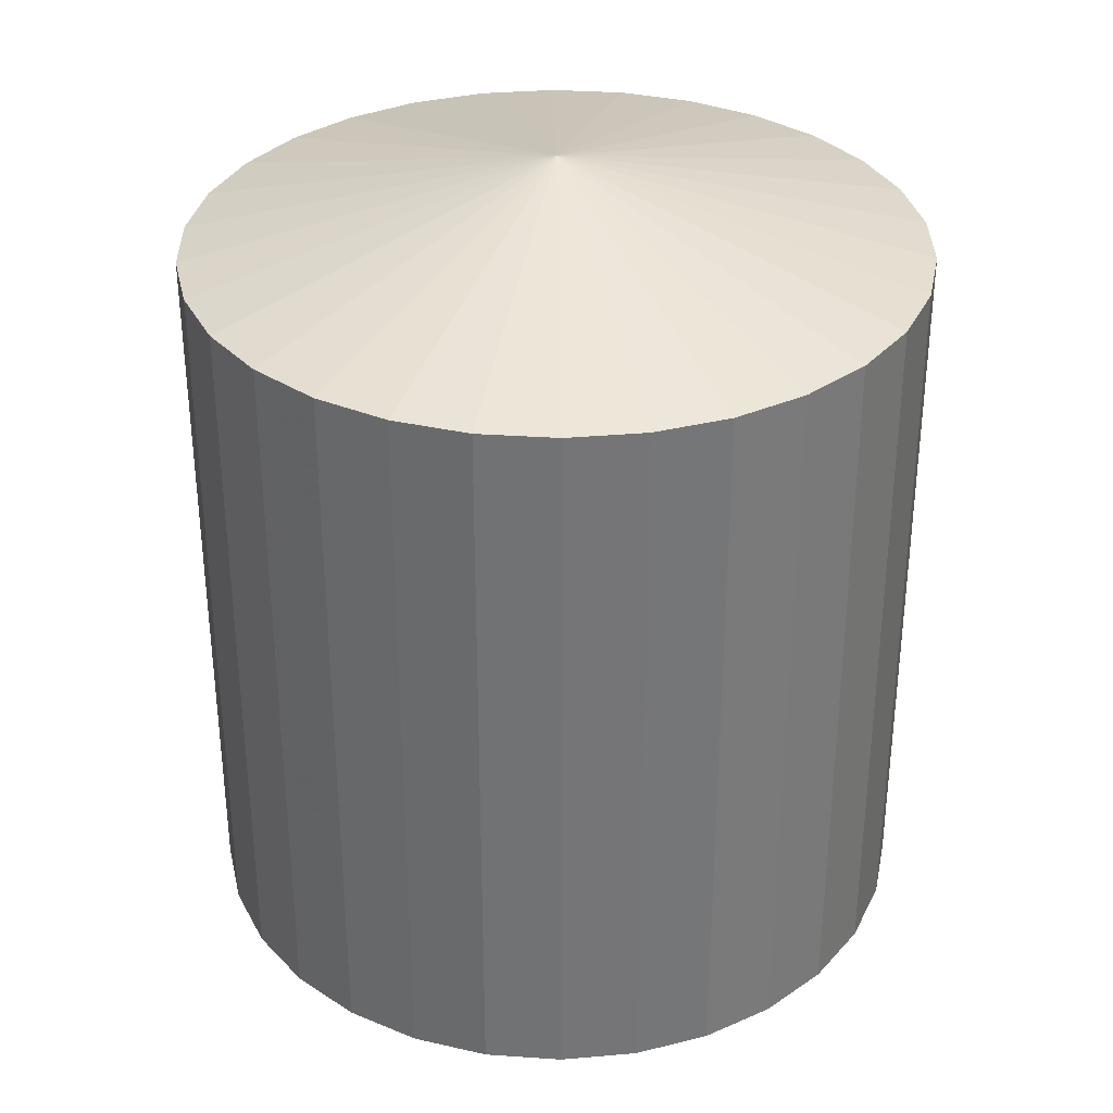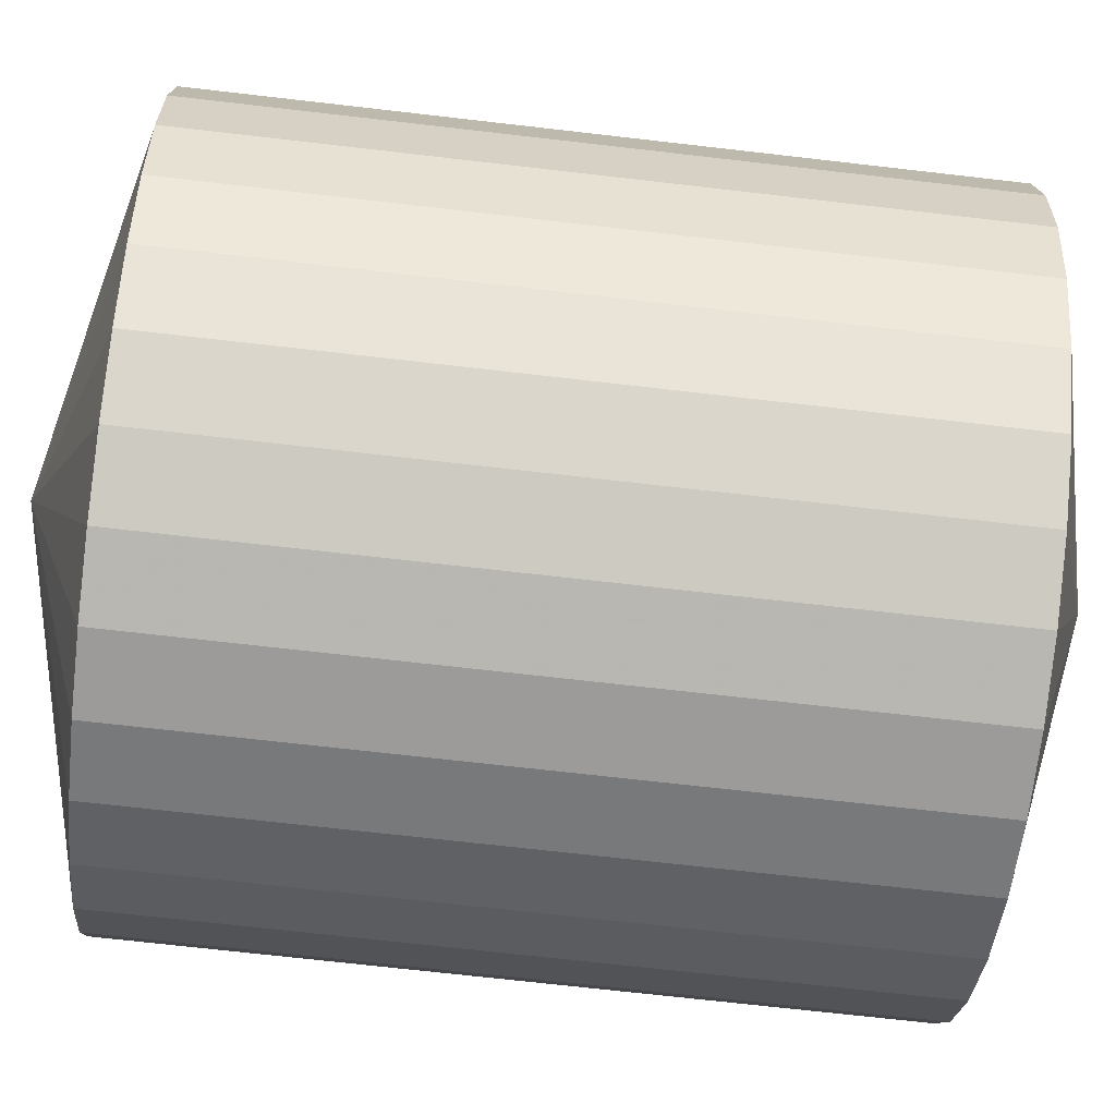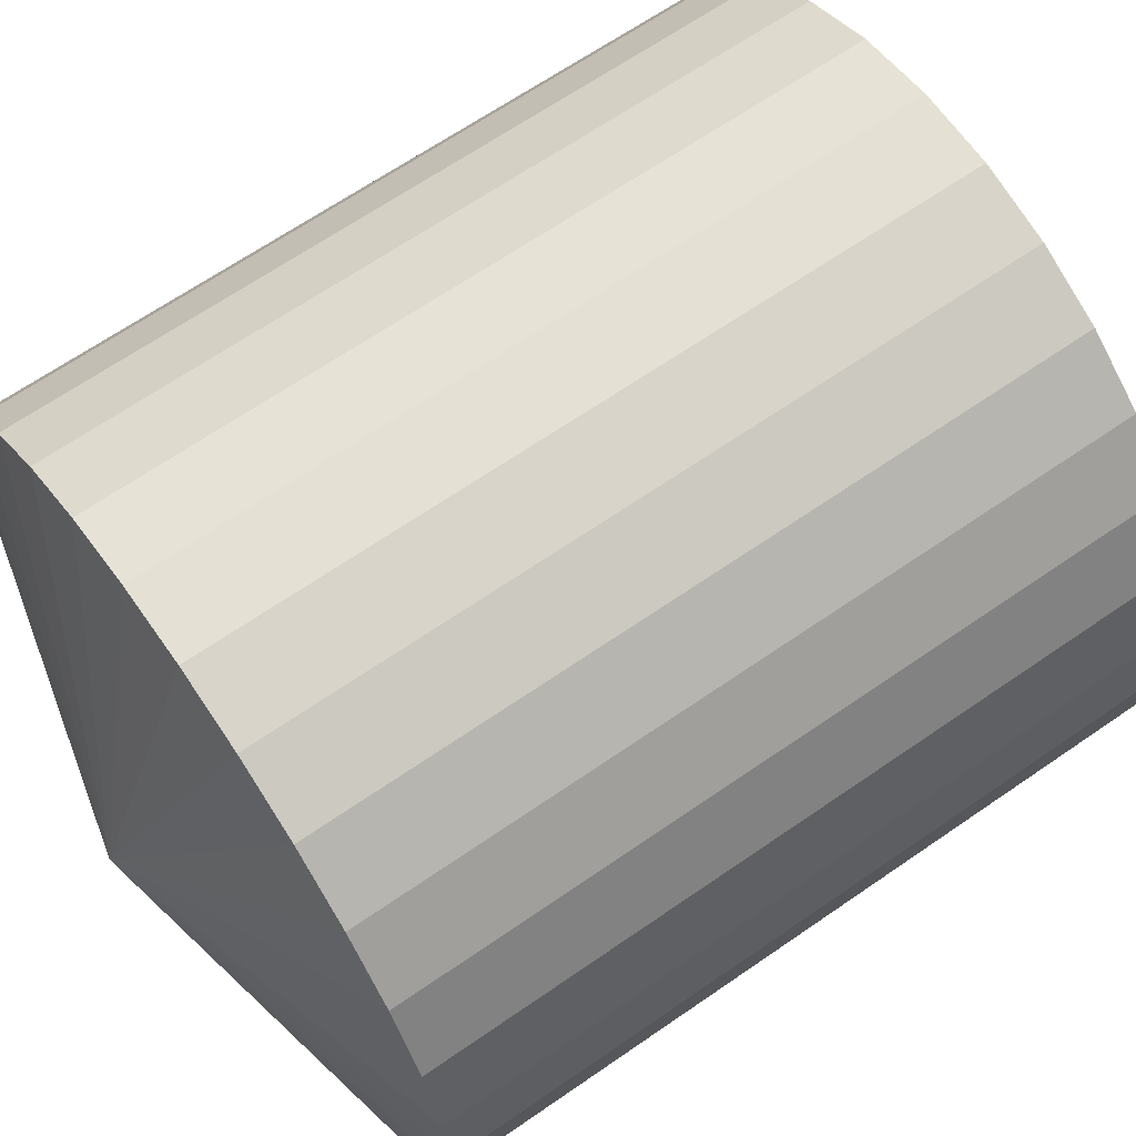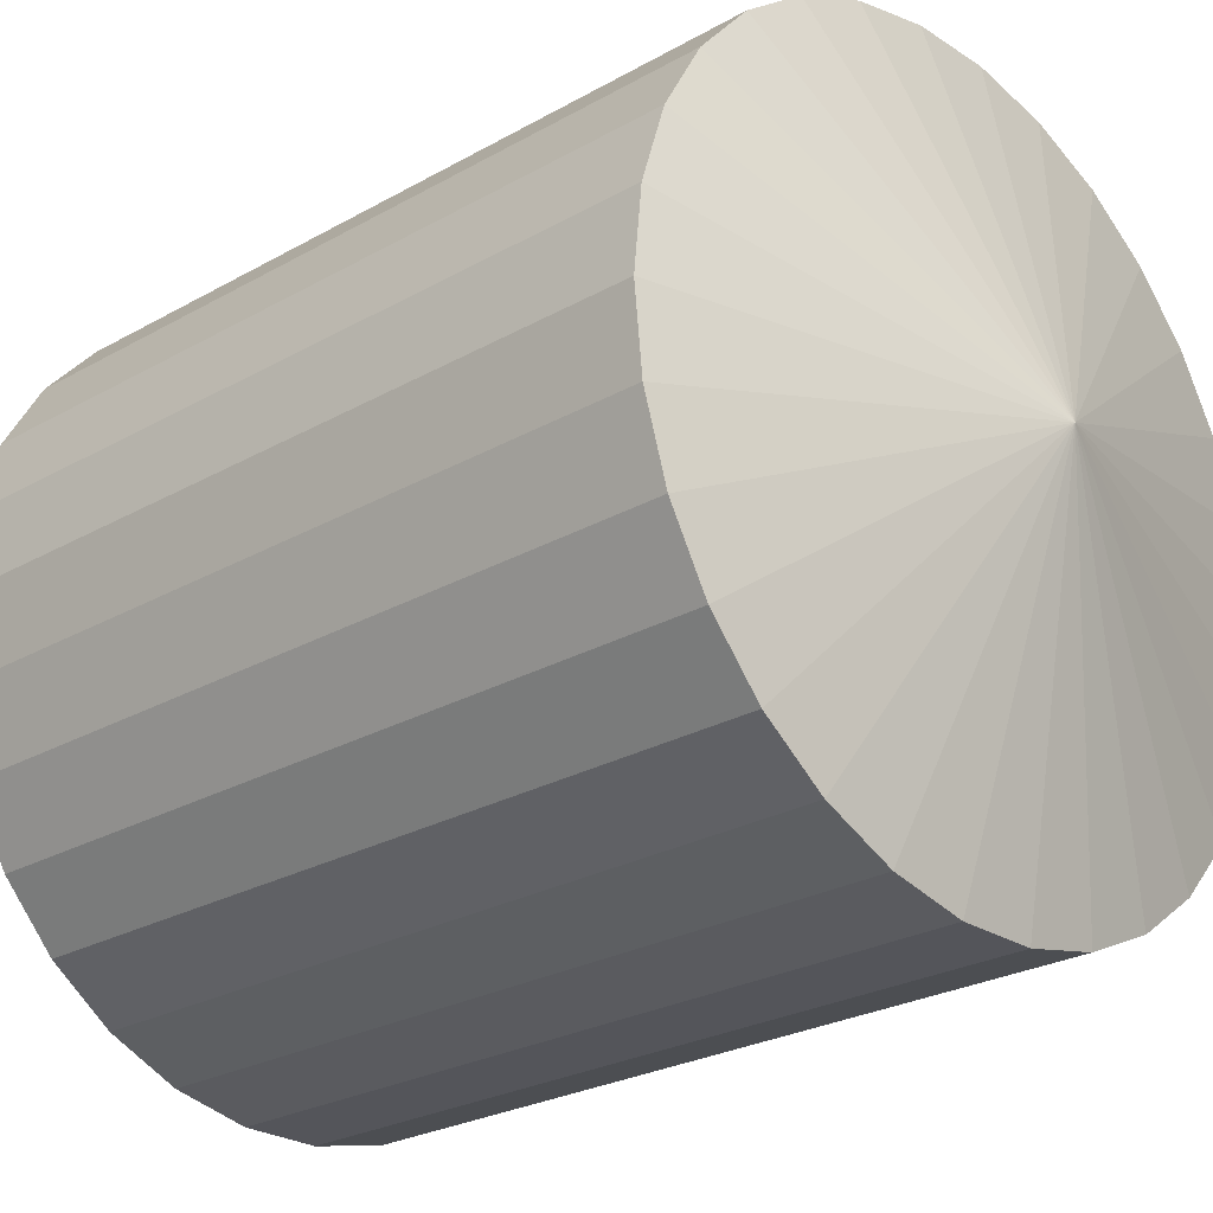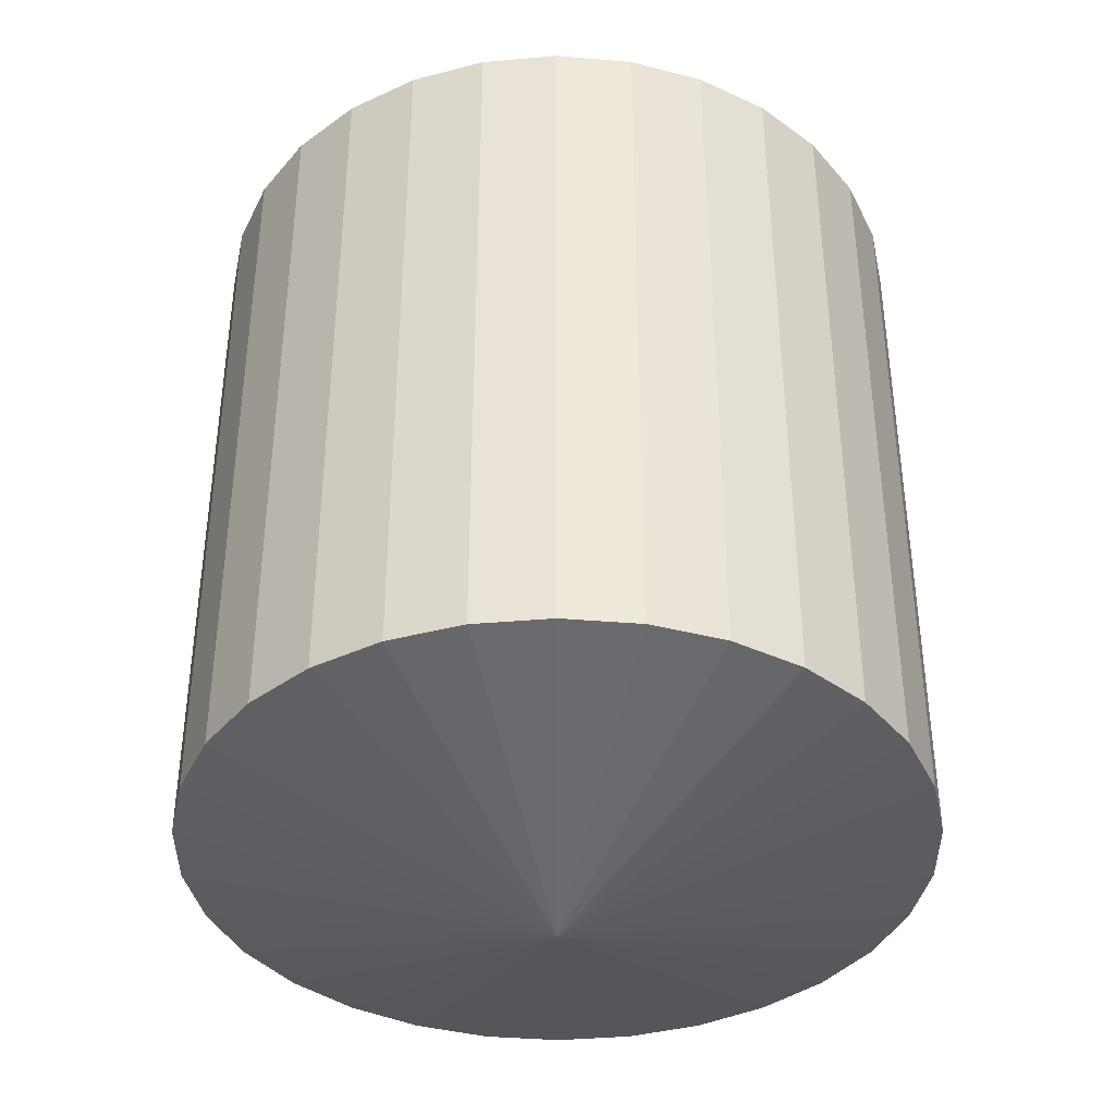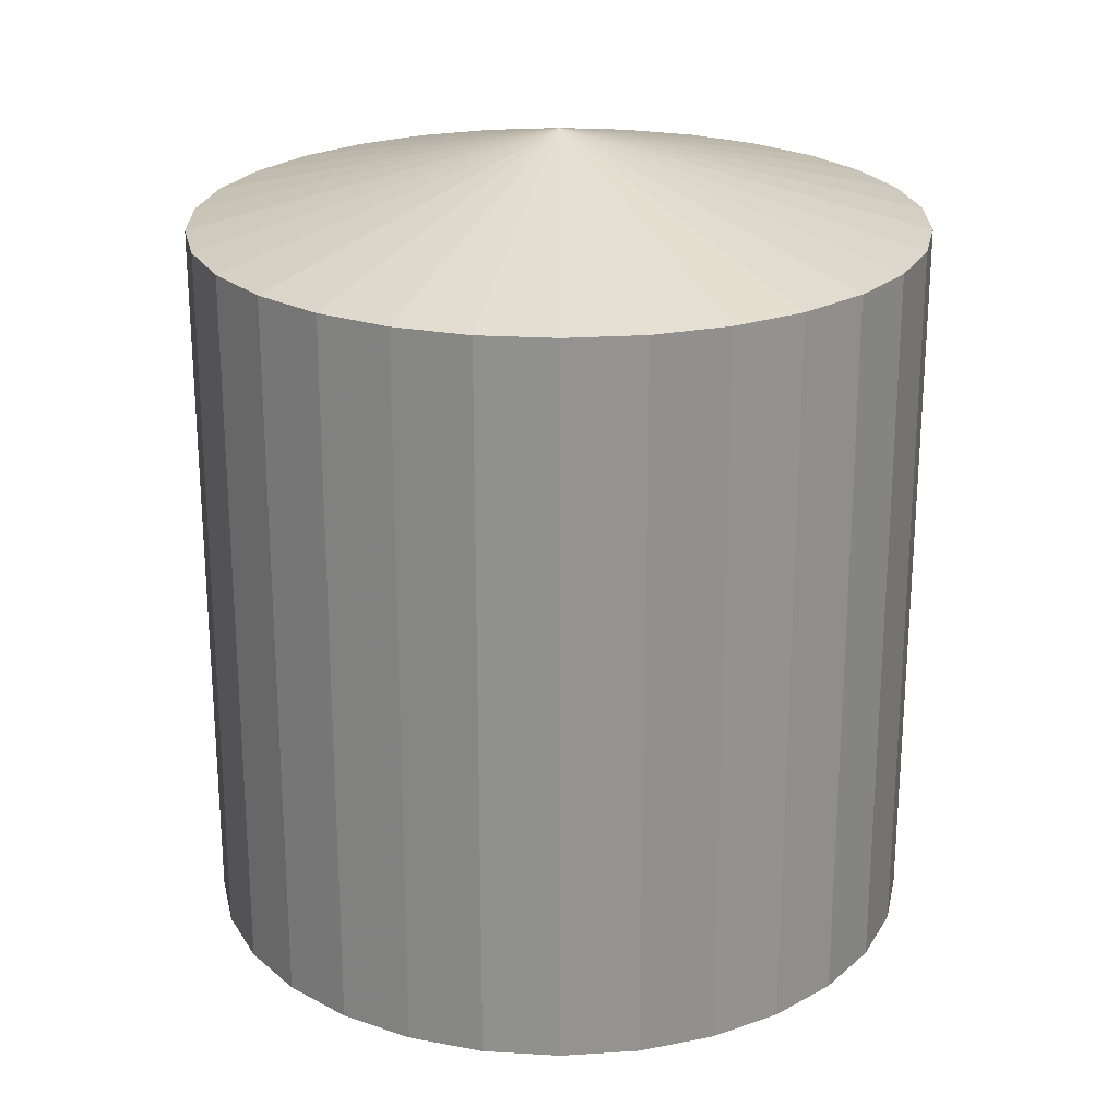
<metadata>
{"format":"obj","ext":"obj","renderer":"f3d","projection":"perspective","resolution":1024,"background":"white","views":[{"elev":33.8,"azim":137.3,"up":"+Z"},{"elev":-69.7,"azim":-96.6,"up":"+Y"},{"elev":65.7,"azim":55.1,"up":"+Y"},{"elev":-24.9,"azim":-47.0,"up":"+Y"},{"elev":-39.3,"azim":-17.9,"up":"+Z"},{"elev":23.6,"azim":137.7,"up":"+Z"}]}
</metadata>
<code>
v 0 0 0
v 0 0 0
v 0 0 0
v 0 0 0
v 0 0 0
v 0 0 0
v 0 0 0
v 0 0 0
v -0 0 0
v -0 0 0
v -0 0 0
v -0 0 0
v -0 0 0
v -0 0 0
v -0 0 0
v -0 0 0
v -0 -0 0
v -0 -0 0
v -0 -0 0
v -0 -0 0
v -0 -0 0
v -0 -0 0
v -0 -0 0
v 0 -0 0
v 0 -0 0
v 0 -0 0
v 0 -0 0
v 0 -0 0
v 0 -0 0
v 0 -0 0
v 0 0 10
v 0 0 10
v 0 0 10
v 0 0 10
v 0 0 10
v 0 0 10
v 0 0 10
v 0 0 10
v -0 0 10
v -0 0 10
v -0 0 10
v -0 0 10
v -0 0 10
v -0 0 10
v -0 0 10
v -0 0 10
v -0 -0 10
v -0 -0 10
v -0 -0 10
v -0 -0 10
v -0 -0 10
v -0 -0 10
v -0 -0 10
v 0 -0 10
v 0 -0 10
v 0 -0 10
v 0 -0 10
v 0 -0 10
v 0 -0 10
v 0 -0 10
v 4 0 9
v 3.913 0.8316 9
v 3.654 1.627 9
v 3.236 2.351 9
v 2.677 2.973 9
v 2 3.464 9
v 1.236 3.804 9
v 0.4181 3.978 9
v -0.4181 3.978 9
v -1.236 3.804 9
v -2 3.464 9
v -2.677 2.973 9
v -3.236 2.351 9
v -3.654 1.627 9
v -3.913 0.8316 9
v -4 2.266e-15 9
v -3.913 -0.8316 9
v -3.654 -1.627 9
v -3.236 -2.351 9
v -2.677 -2.973 9
v -2 -3.464 9
v -1.236 -3.804 9
v -0.4181 -3.978 9
v 0.4181 -3.978 9
v 1.236 -3.804 9
v 2 -3.464 9
v 2.677 -2.973 9
v 3.236 -2.351 9
v 3.654 -1.627 9
v 3.913 -0.8316 9
v 4 0 1
v 3.913 0.8316 1
v 3.654 1.627 1
v 3.236 2.351 1
v 2.677 2.973 1
v 2 3.464 1
v 1.236 3.804 1
v 0.4181 3.978 1
v -0.4181 3.978 1
v -1.236 3.804 1
v -2 3.464 1
v -2.677 2.973 1
v -3.236 2.351 1
v -3.654 1.627 1
v -3.913 0.8316 1
v -4 2.266e-15 1
v -3.913 -0.8316 1
v -3.654 -1.627 1
v -3.236 -2.351 1
v -2.677 -2.973 1
v -2 -3.464 1
v -1.236 -3.804 1
v -0.4181 -3.978 1
v 0.4181 -3.978 1
v 1.236 -3.804 1
v 2 -3.464 1
v 2.677 -2.973 1
v 3.236 -2.351 1
v 3.654 -1.627 1
v 3.913 -0.8316 1
f 1 31 32
f 1 32 2
f 2 32 33
f 2 33 3
f 3 33 34
f 3 34 4
f 4 34 35
f 4 35 5
f 5 35 36
f 5 36 6
f 6 36 37
f 6 37 7
f 7 37 38
f 7 38 8
f 8 38 39
f 8 39 9
f 9 39 40
f 9 40 10
f 10 40 41
f 10 41 11
f 11 41 42
f 11 42 12
f 12 42 43
f 12 43 13
f 13 43 44
f 13 44 14
f 14 44 45
f 14 45 15
f 15 45 46
f 15 46 16
f 16 46 47
f 16 47 17
f 17 47 48
f 17 48 18
f 18 48 49
f 18 49 19
f 19 49 50
f 19 50 20
f 20 50 51
f 20 51 21
f 21 51 52
f 21 52 22
f 22 52 53
f 22 53 23
f 23 53 54
f 23 54 24
f 24 54 55
f 24 55 25
f 25 55 56
f 25 56 26
f 26 56 57
f 26 57 27
f 27 57 58
f 27 58 28
f 28 58 59
f 28 59 29
f 29 59 60
f 29 60 30
f 30 60 31
f 30 31 1
f 31 61 62
f 31 62 32
f 32 62 63
f 32 63 33
f 33 63 64
f 33 64 34
f 34 64 65
f 34 65 35
f 35 65 66
f 35 66 36
f 36 66 67
f 36 67 37
f 37 67 68
f 37 68 38
f 38 68 69
f 38 69 39
f 39 69 70
f 39 70 40
f 40 70 71
f 40 71 41
f 41 71 72
f 41 72 42
f 42 72 73
f 42 73 43
f 43 73 74
f 43 74 44
f 44 74 75
f 44 75 45
f 45 75 76
f 45 76 46
f 46 76 77
f 46 77 47
f 47 77 78
f 47 78 48
f 48 78 79
f 48 79 49
f 49 79 80
f 49 80 50
f 50 80 81
f 50 81 51
f 51 81 82
f 51 82 52
f 52 82 83
f 52 83 53
f 53 83 84
f 53 84 54
f 54 84 85
f 54 85 55
f 55 85 86
f 55 86 56
f 56 86 87
f 56 87 57
f 57 87 88
f 57 88 58
f 58 88 89
f 58 89 59
f 59 89 90
f 59 90 60
f 60 90 61
f 60 61 31
f 61 91 92
f 61 92 62
f 62 92 93
f 62 93 63
f 63 93 94
f 63 94 64
f 64 94 95
f 64 95 65
f 65 95 96
f 65 96 66
f 66 96 97
f 66 97 67
f 67 97 98
f 67 98 68
f 68 98 99
f 68 99 69
f 69 99 100
f 69 100 70
f 70 100 101
f 70 101 71
f 71 101 102
f 71 102 72
f 72 102 103
f 72 103 73
f 73 103 104
f 73 104 74
f 74 104 105
f 74 105 75
f 75 105 106
f 75 106 76
f 76 106 107
f 76 107 77
f 77 107 108
f 77 108 78
f 78 108 109
f 78 109 79
f 79 109 110
f 79 110 80
f 80 110 111
f 80 111 81
f 81 111 112
f 81 112 82
f 82 112 113
f 82 113 83
f 83 113 114
f 83 114 84
f 84 114 115
f 84 115 85
f 85 115 116
f 85 116 86
f 86 116 117
f 86 117 87
f 87 117 118
f 87 118 88
f 88 118 119
f 88 119 89
f 89 119 120
f 89 120 90
f 90 120 91
f 90 91 61
f 91 1 2
f 91 2 92
f 92 2 3
f 92 3 93
f 93 3 4
f 93 4 94
f 94 4 5
f 94 5 95
f 95 5 6
f 95 6 96
f 96 6 7
f 96 7 97
f 97 7 8
f 97 8 98
f 98 8 9
f 98 9 99
f 99 9 10
f 99 10 100
f 100 10 11
f 100 11 101
f 101 11 12
f 101 12 102
f 102 12 13
f 102 13 103
f 103 13 14
f 103 14 104
f 104 14 15
f 104 15 105
f 105 15 16
f 105 16 106
f 106 16 17
f 106 17 107
f 107 17 18
f 107 18 108
f 108 18 19
f 108 19 109
f 109 19 20
f 109 20 110
f 110 20 21
f 110 21 111
f 111 21 22
f 111 22 112
f 112 22 23
f 112 23 113
f 113 23 24
f 113 24 114
f 114 24 25
f 114 25 115
f 115 25 26
f 115 26 116
f 116 26 27
f 116 27 117
f 117 27 28
f 117 28 118
f 118 28 29
f 118 29 119
f 119 29 30
f 119 30 120
f 120 30 1
f 120 1 91

</code>
